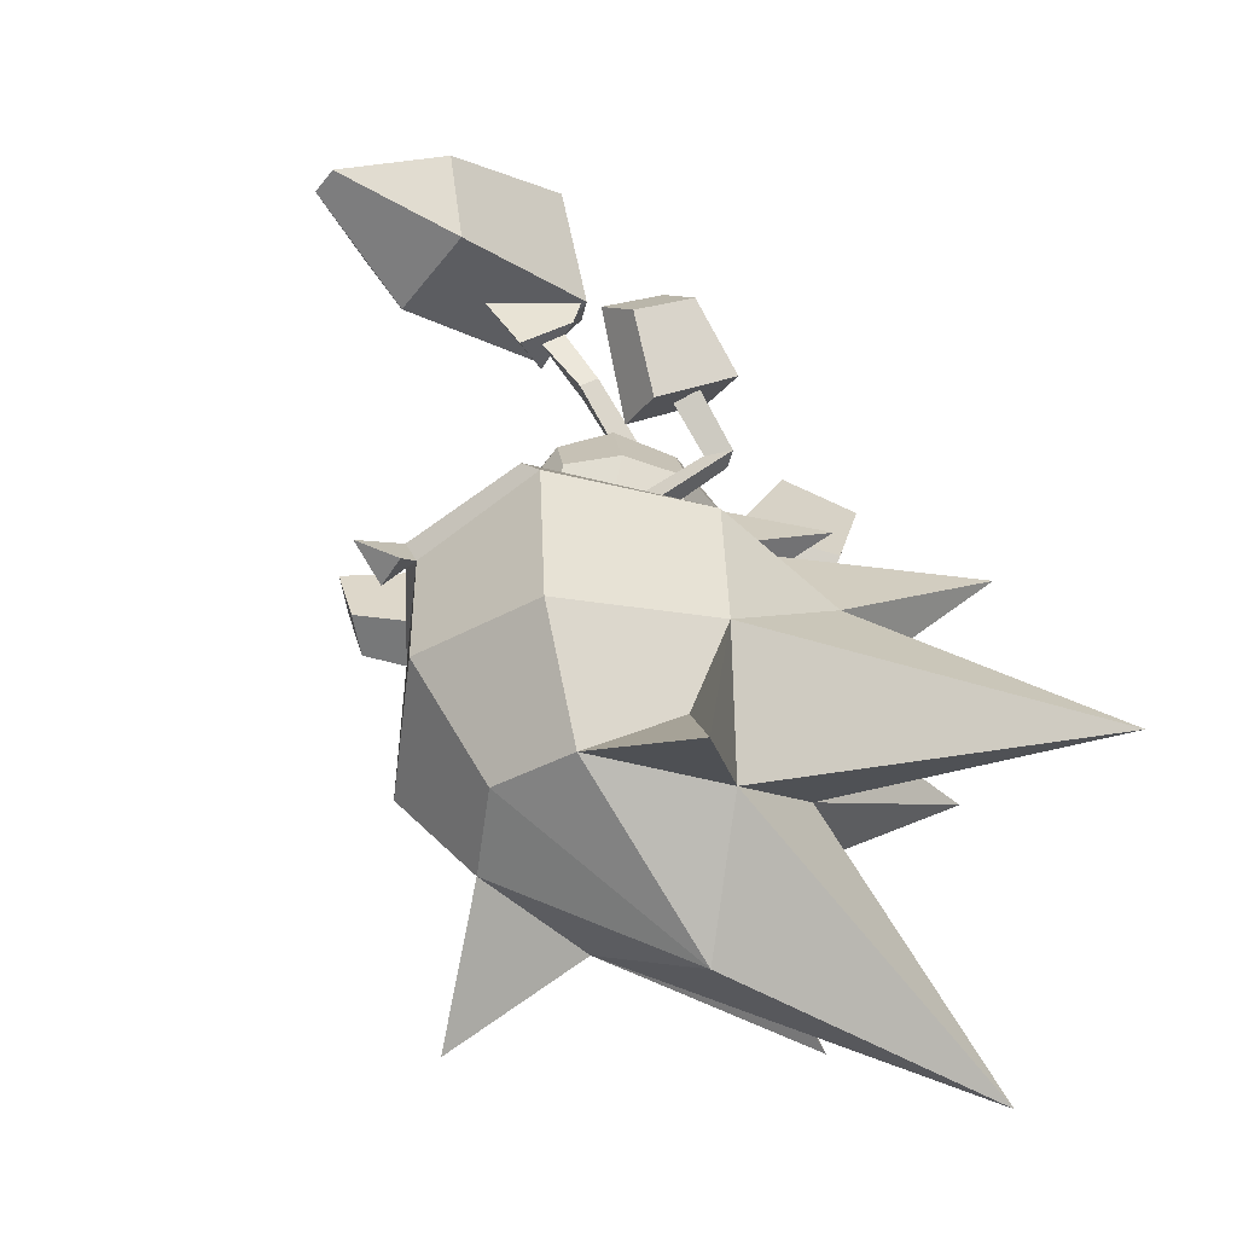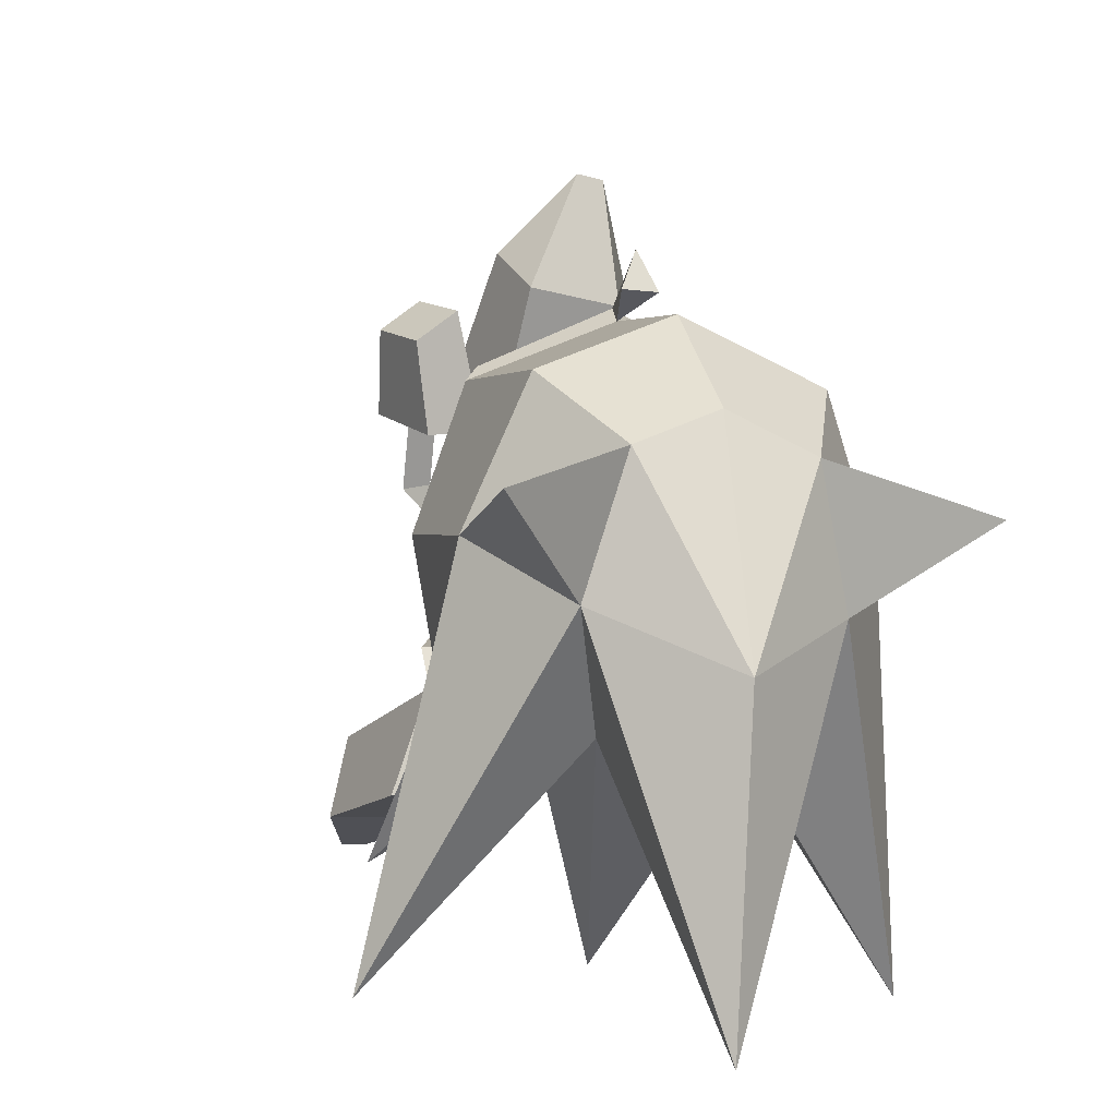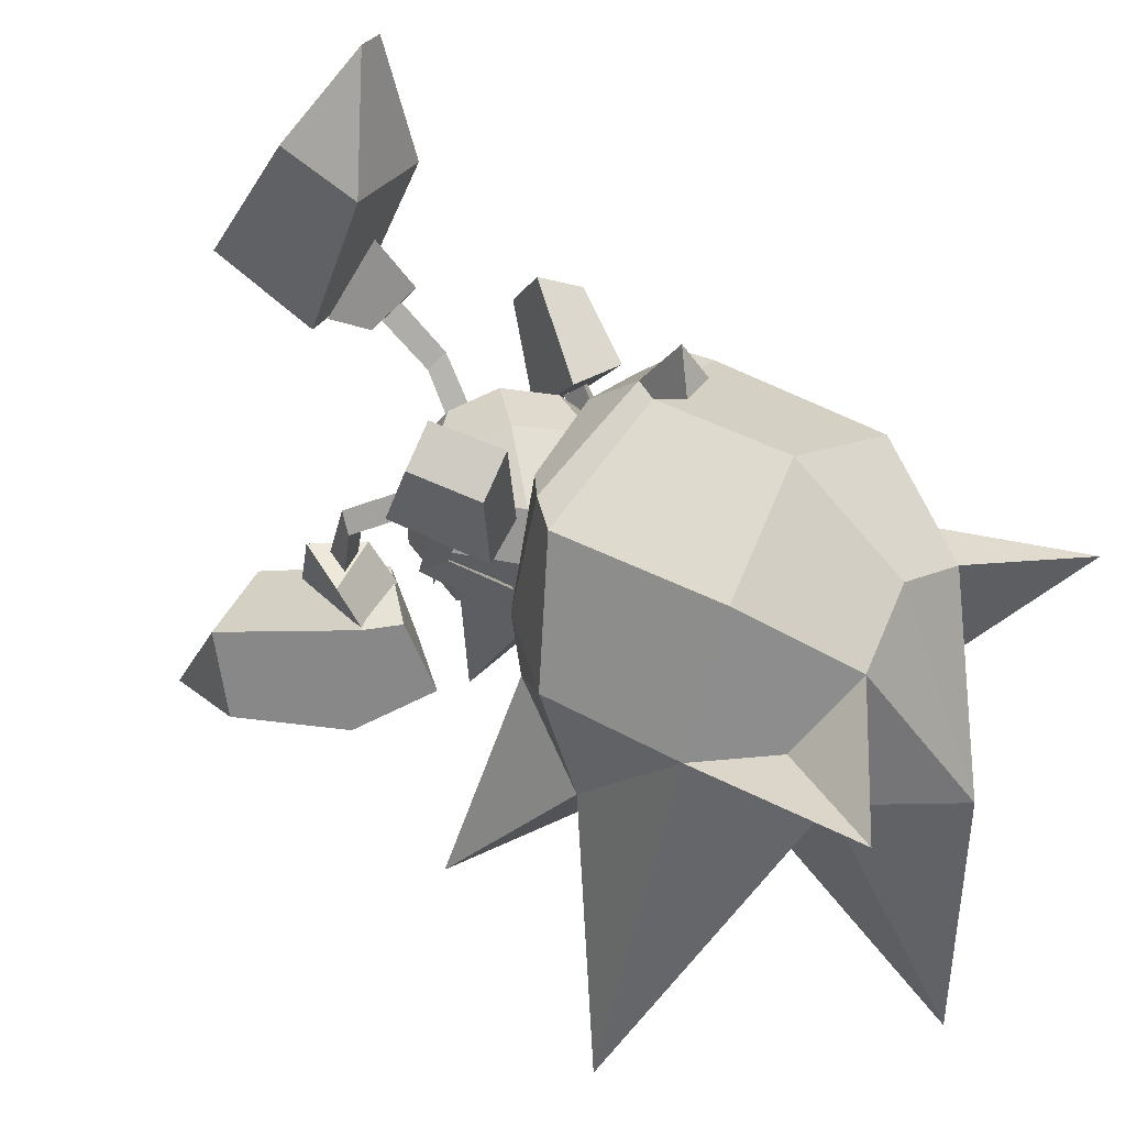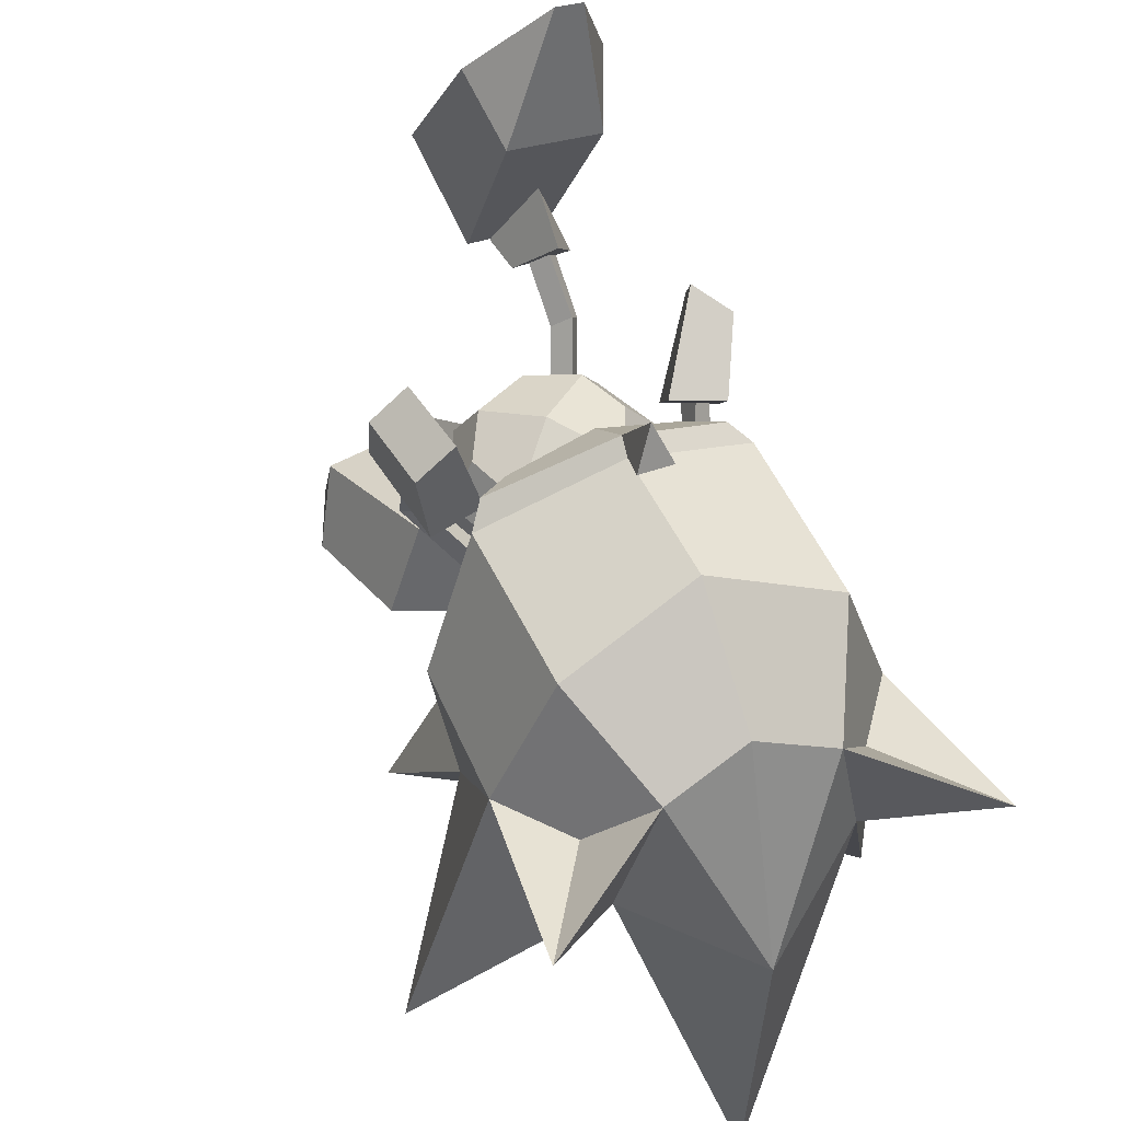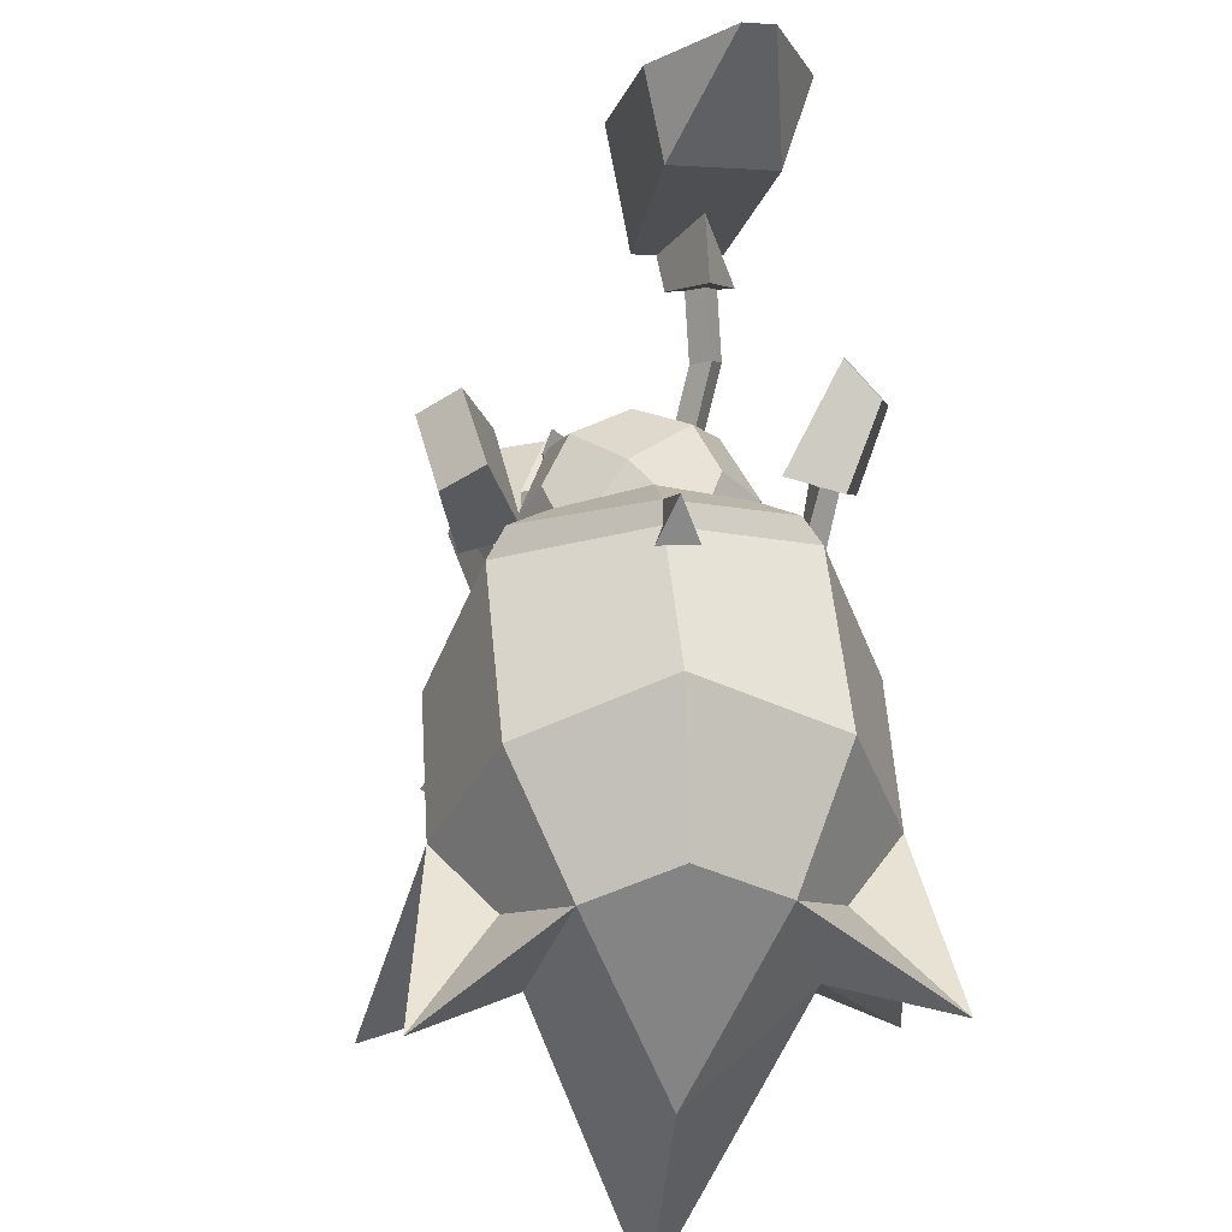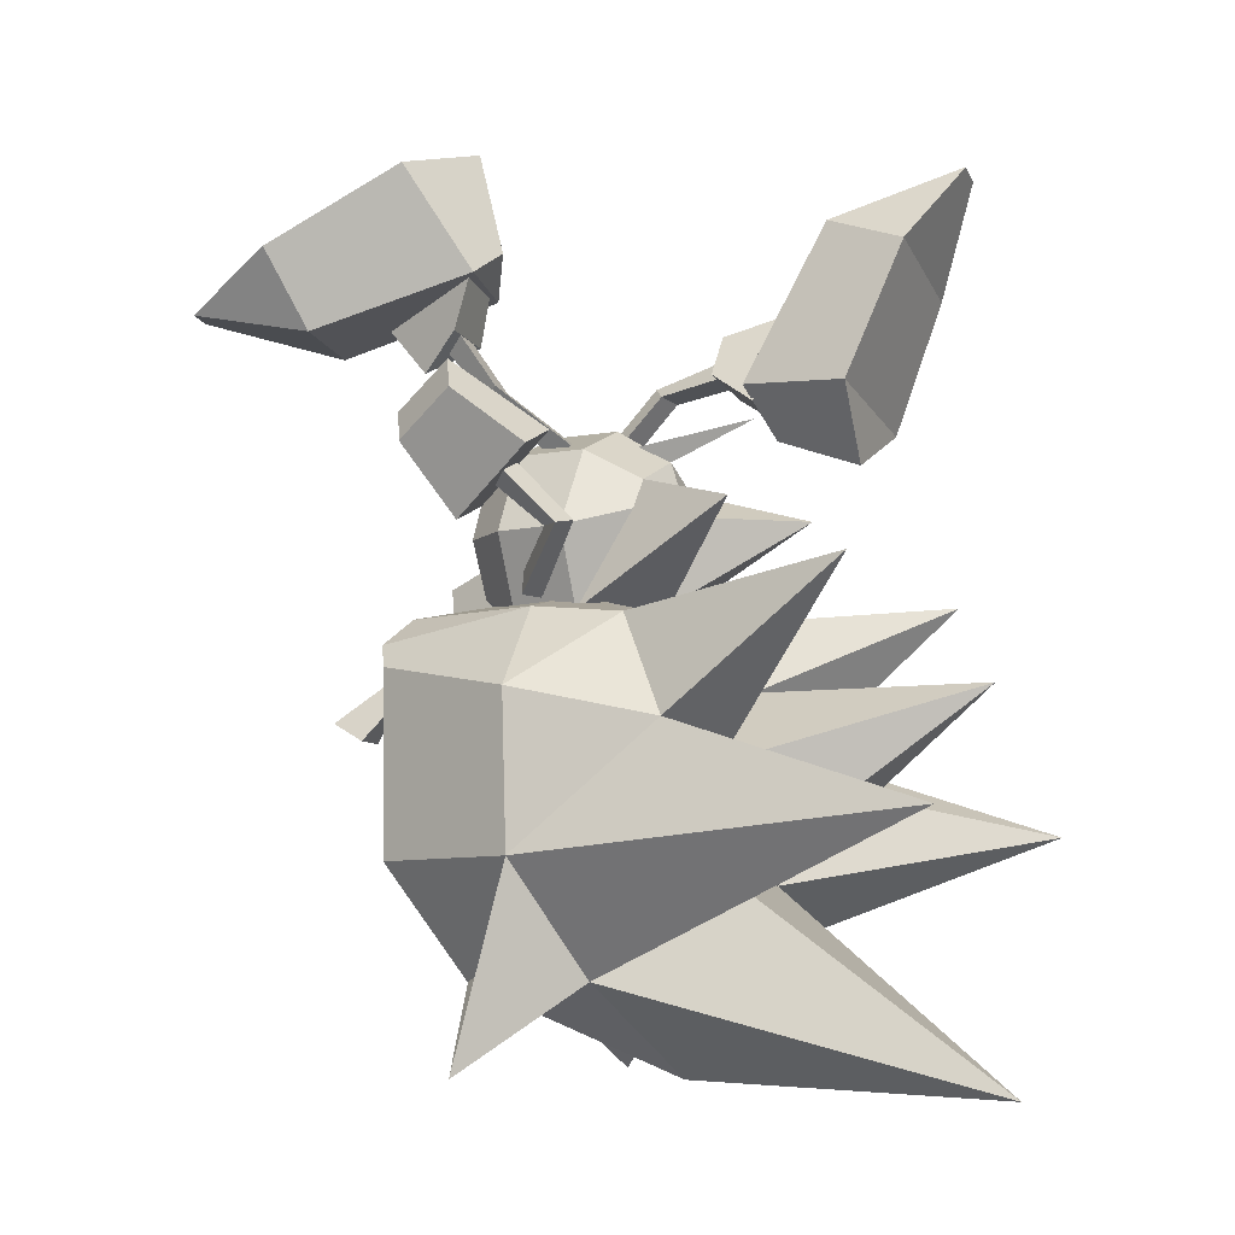
<metadata>
{"format":"obj","ext":"obj","renderer":"f3d","projection":"perspective","resolution":1024,"background":"white","views":[{"elev":-50.1,"azim":62.8,"up":"+Y"},{"elev":2.6,"azim":-18.5,"up":"+Z"},{"elev":45.8,"azim":-56.0,"up":"+Z"},{"elev":53.1,"azim":-22.9,"up":"+Z"},{"elev":54.3,"azim":-3.8,"up":"+Z"},{"elev":-8.1,"azim":114.7,"up":"+Y"}]}
</metadata>
<code>
o SONIC_Grp3.001
v -2.313 3.104 -4.048
v -1.907 1.266 -3.528
v -1.362 1.425 -2.122
v -1.92 3.624 -2.989
v -0.4168 1.976 -1.548
v -1.335 1.812 -1.581
v -0.8429 1.113 -2.284
v -0.2424 1.761 -2.046
v -1.794 4.525 -4.668
v -0.5862 3.881 -3.082
v -0.3599 3.461 -4.185
v -1.392 4.602 -4.694
v 0.05602 1.624 -3.528
v -0.7424 0.6815 -3.445
v -0.6531 1.966 -1.542
v -0.9003 2.242 -1.481
v -0.6682 1.812 -0.7367
v -0.9136 1.969 -0.5542
v -0.3655 1.563 -2.136
v -0.9631 2.598 -1.488
v -1.052 1.773 -0.7922
v -1.037 1.9 -1.558
v -0.9396 2.757 -2.265
v -1.315 1.428 -2.167
v -1.842 -0.4519 0.6829
v -1.75 -0.3354 1.514
v -1.806 -0.0897 0.6305
v -2.138 -0.2232 0.6239
v -2.116 -0.4389 1.5
v -1.844 -0.693 1.424
v -2.097 -1.274 1.311
v -2.256 -1.313 2.481
v -1.715 -1.278 2.864
v -1.944 -0.3305 3.023
v -2.47 -0.368 2.649
v -1.623 0.194 1.649
v -2.386 0.03998 1.584
v -1.341 -1.124 1.365
v -1.304 -1.033 0.05177
v -1.456 -0.8723 -0.2636
v -1.053 -0.838 -0.2094
v 0.9657 2.026 1.883
v 0.1239 3.104 1.262
v 0.7477 3.563 0.8767
v 1.25 3.213 1.044
v 2.251 3.599 3.57
v 1.703 2.964 4.975
v 1.798 2.531 3.146
v 1.308 2.945 5.05
v 0.2846 3.518 3.933
v 0.4538 2.472 3.395
v 0.7287 4.935 1.235
v -0.09845 4.463 2.106
v 0.9791 1.605 0.9921
v 0.7148 2.422 1.321
v 1.103 2.444 1.296
v 0.9392 2.261 1.547
v 1.317 2.462 1.274
v 1.225 3.153 1.121
v 0.4306 3.093 1.233
v 0.4757 2.41 1.334
v 0.9489 2.642 2.408
v 0.7224 1.711 0.8144
v 1.111 1.735 0.7907
v 1.868 4.585 1.758
v -0.5088 0.9849 0.1071
v -0.3304 0.9491 -0.1245
v -0.7071 0.812 -0.1102
v 0.008795 1.244 -2.322
v 0.047 0.7669 -1.18
v -0.196 0.9743 -0.8097
v 0.221 0.9671 -0.7969
v -0.4943 0.434 -1.232
v 0.1675 0.0238 -1.459
v -0.8684 0.03155 -2.743
v 0.106 -1.076 -1.19
v -0.9441 -1.206 -0.5606
v 1.408 0.01385 -2.513
v 1.017 0.02397 -1.088
v 1.478 -0.196 -0.3109
v 1.062 -1.206 -0.3287
v -0.003198 -1.625 -0.4516
v 0.747 0.434 -1.107
v -1.389 -0.196 -0.5543
v -0.7524 0.02397 -1.275
v -1.047 -1.216 0.3413
v -1.462 -0.1968 0.3664
v -0.8295 -0.9361 0.9969
v -1.12 -0.1539 1.021
v 0.0192 -1.635 0.4631
v -0.07781 -1.236 1.074
v -0.1408 -0.2161 1.501
v 0.6161 -0.9361 1.151
v 0.9578 -1.216 0.5709
v 1.401 -0.2062 0.5888
v 0.934 -0.206 1.186
v 0.6573 0.524 1.148
v 1.024 0.824 -0.411
v 1.009 0.814 0.5105
v 0.008796 1.244 -0.4152
v 0.008041 1.234 0.4947
v -0.01904 0.849 1.097
v -0.7577 0.5448 1.075
v -0.9944 0.824 -0.4396
v -1.006 0.8225 0.4797
v 1.069 -1.028 0.1368
v 1.28 -0.7126 0.2879
v 1.859 -0.2335 -0.6789
v 2.173 -0.2994 -0.5874
v 1.92 -0.2872 -0.3106
v 1.456 -1.034 0.2188
v 0.3942 0.9598 -0.06947
v 0.634 0.7798 0.1438
v 0.7652 0.9477 -0.1104
v 2.145 0.219 0.2371
v 2.061 0.4911 -0.0157
v 2.413 0.3474 0.000613
v 2.872 0.7175 1.184
v 2.46 1.177 1.427
v 2.673 1.724 0.6317
v 3.073 1.274 0.3974
v 1.948 0.8915 -0.3919
v 2.669 0.5923 -0.4279
v 2.386 -0.2157 0.645
v 1.67 0.07022 0.6783
v -1.591 -1.333 -1.088
v -1.621 -1.213 0.01103
v 0.007353 -0.8137 -0.000526
v -2.376 -2.7 -1.702
v -2.587 -2.291 0.1131
v -3.74 -3.886 -5.116
v -2.588 -4.305 0.1794
v -1.636 -5.771 -0.5533
v -0.0746 -1.333 -1.605
v -2.8 -0.9041 -4.061
v -0.316 -2.201 -5.267
v -1.033 -4.565 -2.163
v 1.536 -1.333 -1.19
v 2.18 -2.7 -1.968
v 2.26 -0.9041 -4.316
v 0.7582 -4.565 -2.281
v 3.064 -3.886 -5.559
v 1.639 -1.213 0.003256
v 2.606 -2.291 -0.1037
v 2.607 -4.305 -0.1643
v 1.568 -5.771 -0.7653
v 1.184 -1.213 1.891
v 1.219 -5.771 1.057
v -0.07566 -6.958 -1.286
v 0.06536 -1.223 2.293
v 0.1159 -5.582 1.61
v -1.081 -1.213 1.935
v -1.05 -5.771 1.207
v 1.11 -3.178 -2.254
v -1.378 -3.178 -2.09
v -0.114 -2.211 -2.212
v -0.3622 -7.168 -5.466
v 2.963 -6.889 0.3719
v 1.878 -5.263 -0.00612
v -2.869 -6.909 0.7578
v -1.844 -5.263 0.2401
v -1.551 -1.573 2.164
v 1.651 -1.588 2.081
v 0.2476 -2.38 3.6
v -0.03607 -2.65 3.089
v 0.4516 -2.65 3.057
v 1.869 -1.893 1.925
v 1.952 -4.306 1.853
v 0.114 -1.892 2.891
v 0.09691 -2.108 2.722
v 0.1756 -3.984 2.729
v -1.792 -1.892 1.981
v -1.713 -4.306 2.059
f 3 4 1 2
f 5 20 6
f 3 7 8
f 4 9 1
f 10 11 12
f 13 14 2
f 15 16 18 17
f 16 22 21 18
f 5 19 23 20
f 19 5 6 24
f 21 22 15 17
f 23 24 6 20
f 12 9 4 10
f 7 3 2 14
f 2 1 11 13
f 9 12 11 1
f 14 13 8 7
f 8 10 4 3
f 13 11 10 8
f 25 27 26 30
f 27 28 29 26
f 28 25 30 29
f 37 31 32 35
f 36 37 35 34
f 36 34 33 38
f 33 32 31 38
f 33 34 35 32
f 36 38 31 37
f 41 27 25 39
f 40 39 25 28
f 40 28 27 41
f 58 42 61
f 43 44 45
f 46 47 48
f 49 50 51
f 65 52 53
f 63 54 57 55
f 54 64 56 57
f 58 59 62 42
f 59 58 61 60
f 61 42 62 60
f 63 55 56 64
f 51 48 47 49
f 52 65 45 44
f 65 46 48 45
f 53 50 46 65
f 46 50 49 47
f 44 43 53 52
f 43 51 50 53
f 45 48 51 43
f 68 66 18 21
f 66 67 17 18
f 17 67 68 21
f 71 69 70
f 71 72 69
f 72 70 69
f 73 74 75
f 74 73 70
f 76 77 75
f 76 74 78
f 79 80 81
f 82 77 76
f 78 74 83
f 77 84 85
f 78 81 76
f 75 74 76
f 70 83 74
f 76 81 82
f 85 73 75 77
f 84 77 86 87
f 87 86 88 89
f 77 82 90 86
f 86 90 91 88
f 92 88 91 93
f 82 81 94 90
f 90 94 93 91
f 81 78 83 79
f 81 80 95 94
f 94 95 96 93
f 92 93 96 97
f 79 83 98 80
f 80 98 99 95
f 95 99 97 96
f 83 70 100 98
f 98 100 101 99
f 99 101 102 97
f 92 97 102 103
f 70 73 104 100
f 100 104 105 101
f 101 105 103 102
f 73 85 84 104
f 104 84 87 105
f 105 87 89 103
f 92 103 89 88
f 106 107 110 108
f 111 109 110 107
f 111 106 108 109
f 112 113 54 63
f 113 114 64 54
f 112 63 64 114
f 110 115 116 108
f 108 116 117 109
f 109 117 115 110
f 123 121 118 124
f 122 120 121 123
f 122 125 119 120
f 119 125 124 118
f 119 118 121 120
f 122 123 124 125
f 126 127 128
f 126 129 130
f 129 131 132
f 132 131 133
f 134 126 128
f 129 126 135
f 136 137 155
f 138 134 128
f 138 139 140
f 141 154 142
f 143 138 128
f 138 143 144
f 139 144 145
f 142 145 146
f 147 143 128
f 146 148 149
f 150 147 128
f 148 151 149
f 152 150 128
f 151 153 149
f 127 152 128
f 133 153 160
f 153 133 149
f 132 130 129
f 145 142 139
f 140 139 154
f 131 129 155
f 131 155 137
f 154 139 142
f 155 129 135
f 154 141 136
f 155 156 136
f 136 156 154
f 154 156 140
f 135 156 155
f 140 156 134
f 140 134 138
f 134 156 135
f 126 134 135
f 136 141 137
f 157 137 141
f 127 126 130
f 144 139 138
f 146 145 158
f 158 148 146
f 158 145 159
f 157 149 133
f 133 137 157
f 131 137 133
f 146 149 157
f 157 141 146
f 146 141 142
f 160 153 161
f 133 160 132
f 162 152 127
f 143 147 163
f 164 165 166
f 161 132 160
f 159 148 158
f 163 167 144 143
f 144 167 168 145
f 145 168 148 159
f 167 163 169 170
f 167 170 171 168
f 168 171 151 148
f 169 162 172 170
f 170 172 173 171
f 127 130 172 162
f 172 130 132 173
f 163 147 150 169
f 169 150 152 162
f 169 164 166 170
f 170 165 164 169
f 170 166 165
f 171 173 153 151
f 173 132 161 153

</code>
